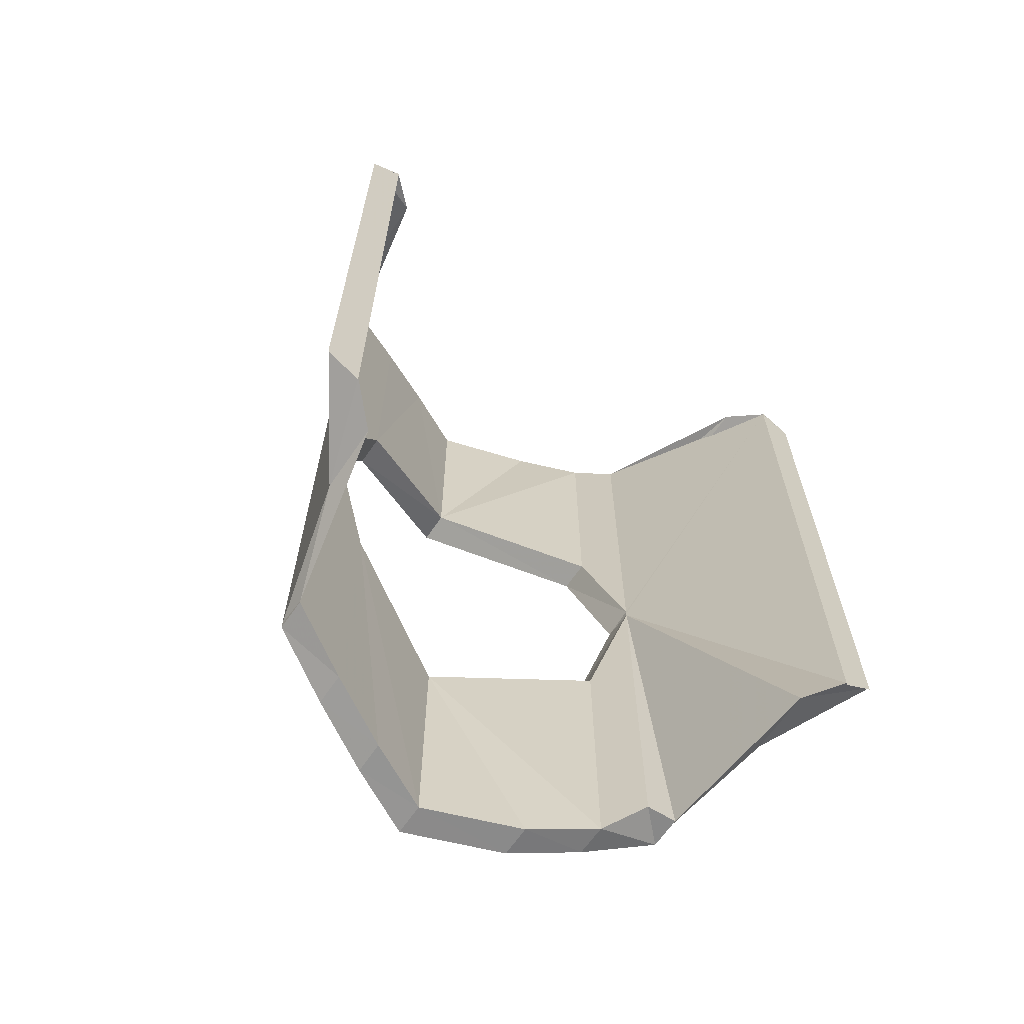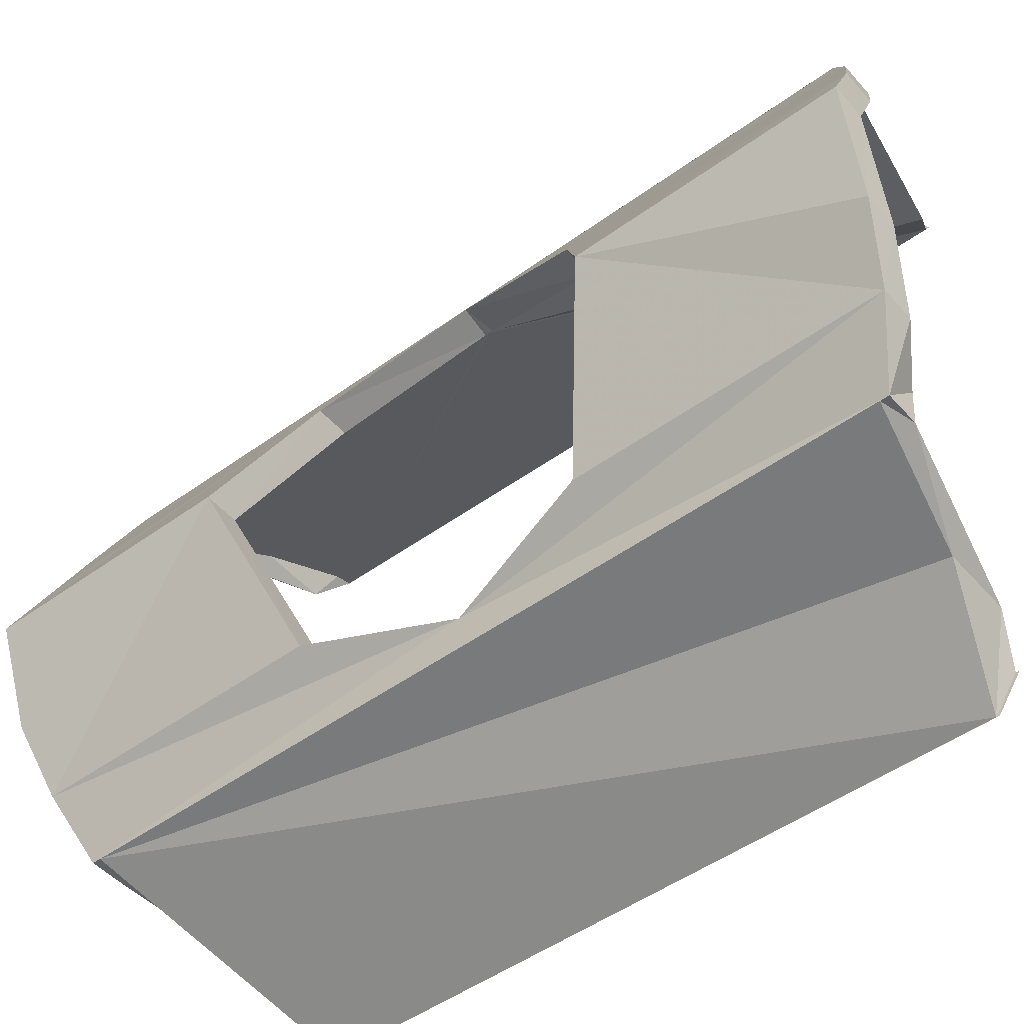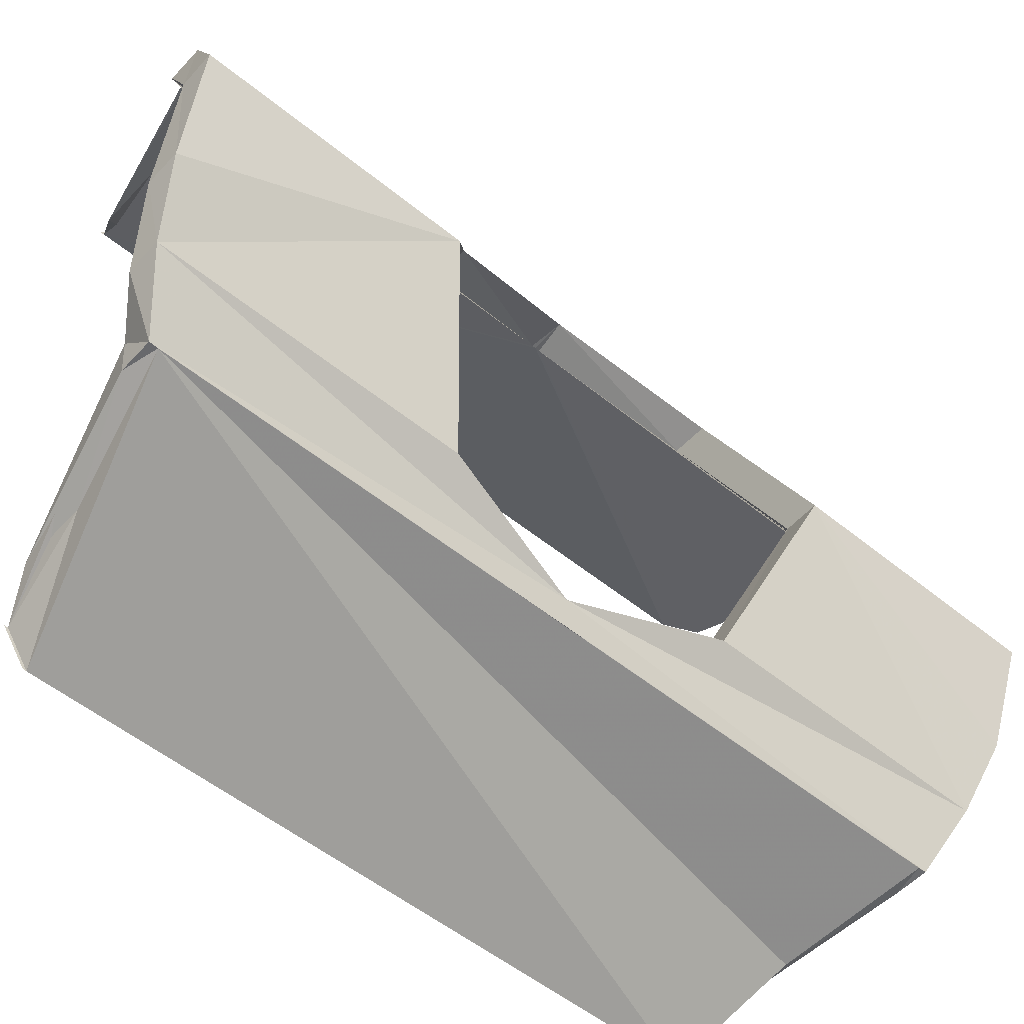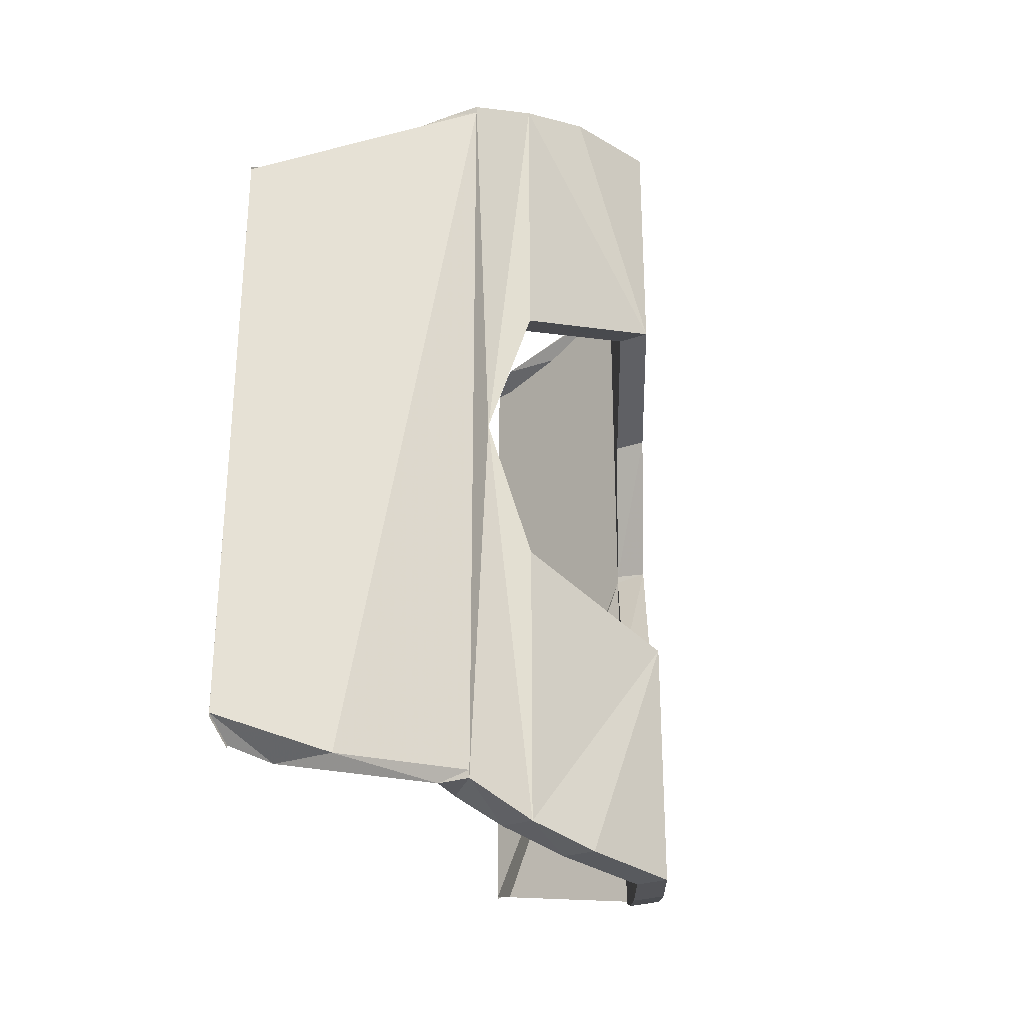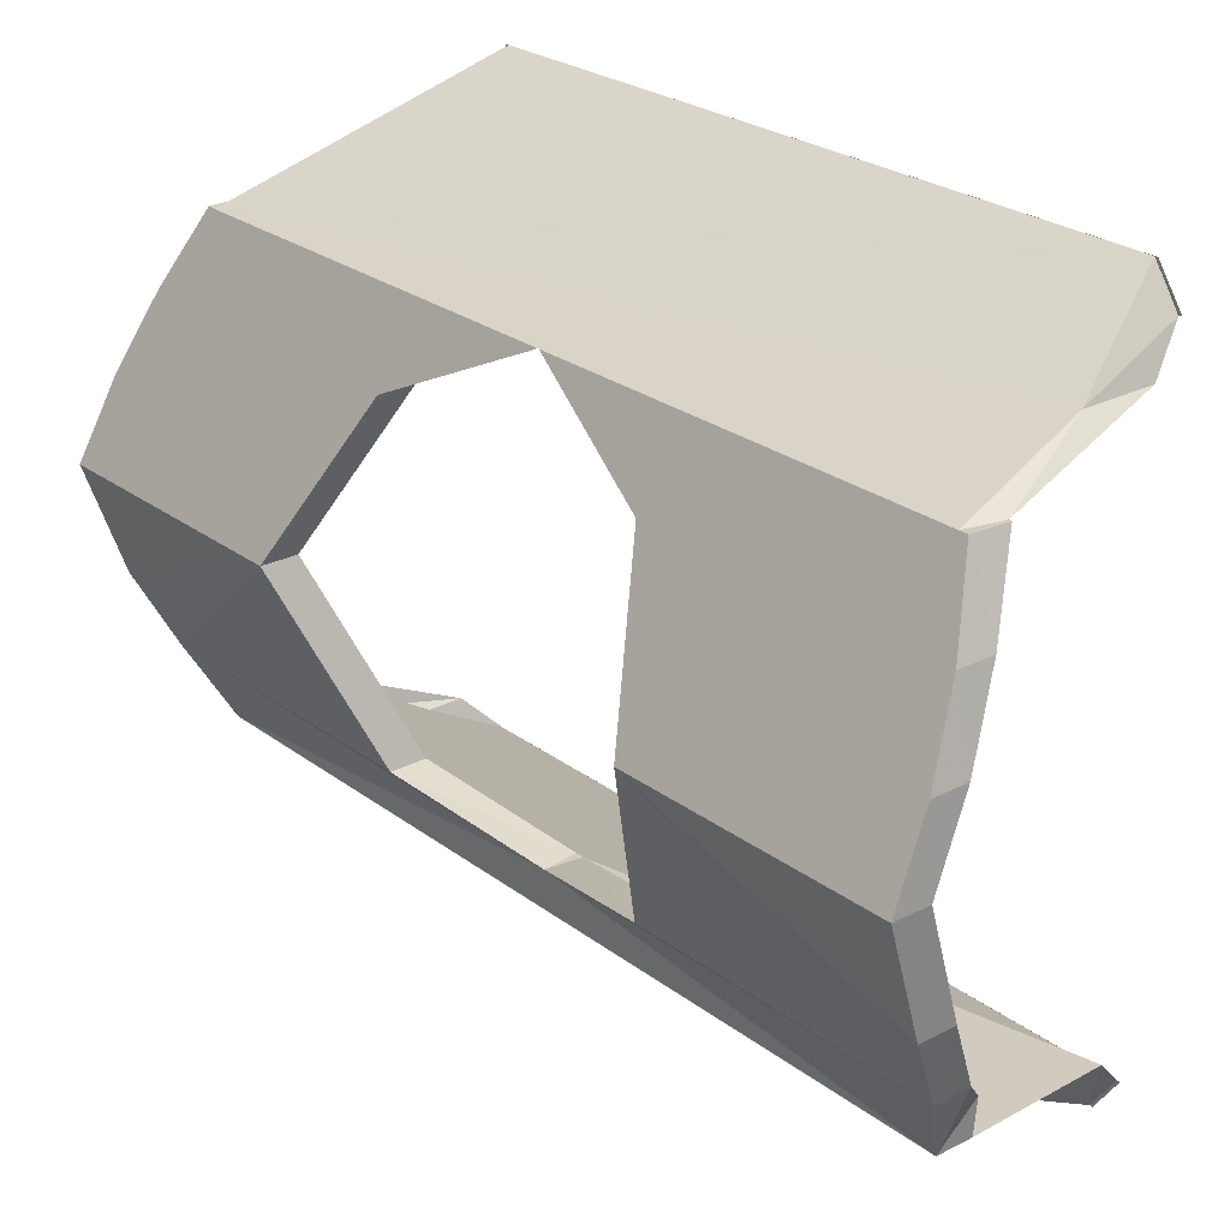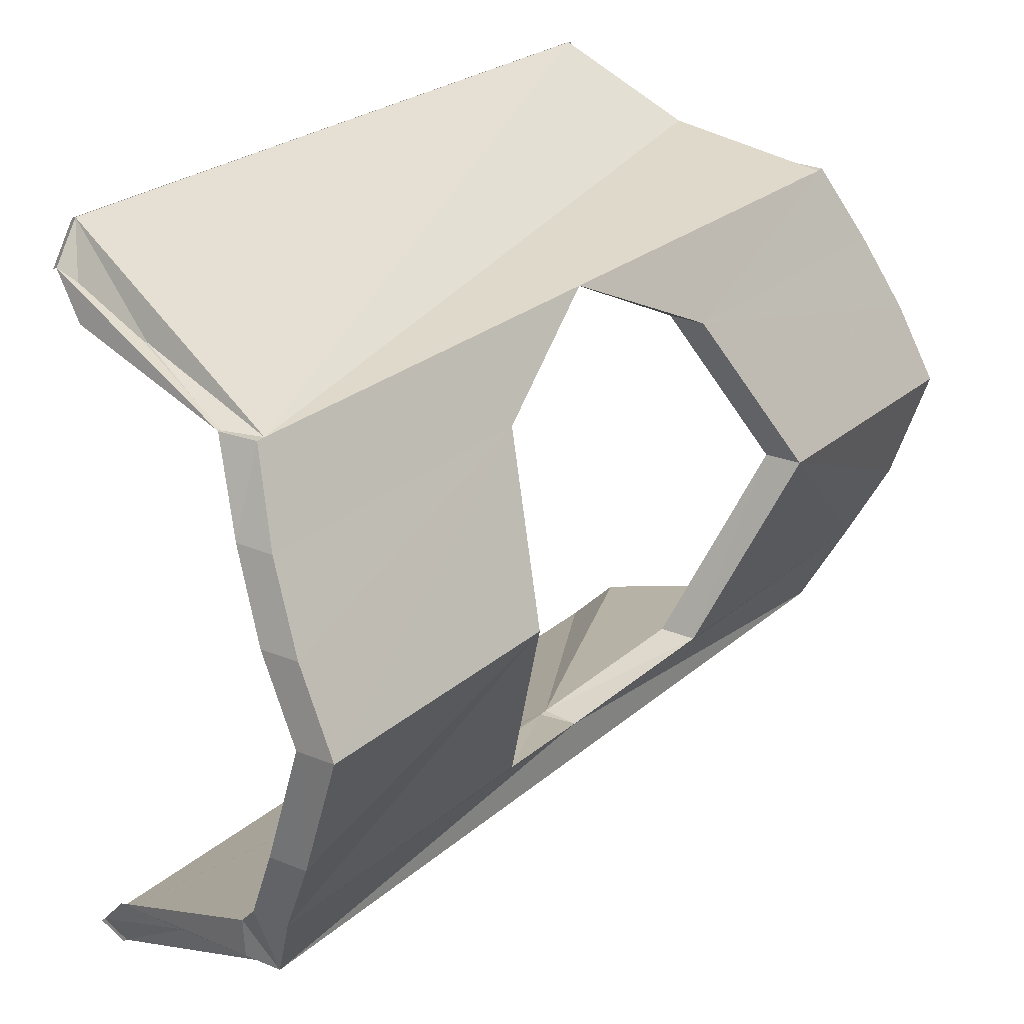
<metadata>
{"format":"obj","ext":"obj","renderer":"f3d","projection":"perspective","resolution":1024,"background":"white","views":[{"elev":-65.1,"azim":-124.3,"up":"+Z"},{"elev":-48.3,"azim":129.2,"up":"+Y"},{"elev":-53.2,"azim":48.9,"up":"+Y"},{"elev":-27.9,"azim":27.4,"up":"+Z"},{"elev":25.2,"azim":140.3,"up":"+Y"},{"elev":24.0,"azim":35.1,"up":"+Y"}]}
</metadata>
<code>
o 10496
v 2162 1875 16.97
v 2162 1875 17.2
v 2162 1875 16.96
v 2162 1875 16.96
v 2162 1875 16.97
v 2162 1875 16.96
v 2162 1875 16.96
v 2162 1875 16.96
v 2162 1875 16.97
v 2162 1875 16.98
v 2162 1875 16.98
v 2162 1875 16.97
v 2162 1875 16.98
v 2162 1875 17.18
v 2162 1875 17.19
v 2162 1875 17.19
v 2162 1875 17.19
v 2162 1875 17.19
v 2162 1875 17.2
v 2162 1875 17.2
v 2162 1875 17.19
v 2162 1875 17.2
v 2162 1875 17.2
v 2162 1875 17.18
v 2162 1875 17.19
v 2162 1875 16.97
v 2162 1875 16.98
v 2162 1875 17.18
v 2162 1875 17.19
v 2162 1875 17.12
v 2162 1875 17.08
v 2162 1875 17.08
v 2162 1875 17.2
v 2162 1875 17.21
v 2162 1875 17.12
v 2162 1875 17.21
v 2162 1875 17.19
v 2162 1875 17.2
v 2162 1875 17.08
v 2162 1875 16.97
v 2162 1875 17.08
v 2162 1875 17.08
v 2162 1875 17.12
v 2162 1875 17.04
v 2162 1875 16.96
v 2162 1875 16.97
v 2162 1875 16.97
v 2162 1875 17.14
v 2162 1875 17.21
v 2162 1875 17.21
v 2162 1875 17.21
v 2162 1875 17.2
v 2162 1875 17.21
v 2162 1875 17.22
v 2162 1875 17.22
v 2162 1875 17.21
v 2162 1875 17.22
v 2162 1875 17.21
v 2162 1875 17.14
v 2162 1875 17.21
v 2162 1875 17.21
v 2162 1875 17.21
v 2162 1875 17.21
v 2162 1875 17.2
v 2162 1875 17.08
v 2162 1875 17.12
v 2162 1875 17.14
v 2162 1875 17.12
v 2162 1875 17.08
v 2162 1875 17.12
v 2162 1875 17.2
v 2162 1875 16.96
v 2162 1875 16.96
v 2162 1875 16.95
v 2162 1875 17.2
v 2162 1875 17.21
v 2162 1875 17.19
v 2162 1875 17.19
v 2162 1875 17.19
v 2162 1875 17.18
v 2162 1875 16.98
v 2162 1875 16.97
v 2162 1875 17.08
v 2162 1875 17.12
v 2162 1875 17.14
v 2162 1875 17.12
v 2162 1875 17.22
v 2162 1875 17.14
v 2162 1875 17.21
v 2162 1875 17.12
v 2162 1875 17.08
v 2162 1875 17.21
v 2162 1875 17.21
v 2162 1875 17.22
v 2162 1875 17.21
v 2162 1875 17.21
v 2162 1875 17.22
v 2162 1875 17.21
v 2162 1875 17.21
v 2162 1875 17.21
v 2162 1875 16.95
v 2162 1875 17.02
v 2162 1875 16.94
v 2162 1875 16.95
v 2162 1875 16.94
v 2162 1875 16.95
v 2162 1875 16.95
v 2162 1875 16.96
v 2162 1875 16.95
v 2162 1875 17.04
v 2162 1875 17.02
v 2162 1875 17.04
v 2162 1875 16.95
v 2162 1875 16.94
v 2162 1875 16.95
v 2162 1875 16.95
v 2162 1875 16.95
v 2162 1875 16.95
v 2162 1875 17.04
v 2162 1875 16.96
v 2162 1875 16.95
v 2162 1875 16.96
v 2162 1875 16.96
v 2162 1875 16.96
v 2162 1875 16.96
v 2162 1875 16.96
v 2162 1875 17.04
v 2162 1875 16.95
v 2162 1875 16.97
v 2162 1875 16.96
v 2162 1875 17.2
v 2162 1875 16.96
v 2162 1875 16.97
v 2162 1875 17.08
v 2162 1875 16.96
v 2162 1875 16.97
v 2162 1875 16.97
v 2162 1875 16.98
v 2162 1875 16.97
v 2162 1875 17.18
v 2162 1875 17.19
v 2162 1875 17.18
v 2162 1875 17.19
v 2162 1875 17.19
v 2162 1875 17.19
v 2162 1875 17.2
v 2162 1875 17.19
v 2162 1875 17.2
v 2162 1875 17.19
v 2162 1875 17.19
v 2162 1875 17.18
v 2162 1875 17.2
v 2162 1875 17.2
v 2162 1875 17.2
v 2162 1875 17.19
v 2162 1875 17.08
v 2162 1875 16.97
v 2162 1875 16.98
v 2162 1875 16.97
v 2162 1875 16.98
v 2162 1875 17.19
v 2162 1875 17.18
v 2162 1875 17.04
v 2162 1875 16.95
v 2162 1875 17.02
v 2162 1875 16.95
v 2162 1875 17.02
v 2162 1875 16.94
v 2162 1875 16.95
v 2162 1875 17.04
v 2162 1875 16.95
v 2162 1875 16.94
v 2162 1875 16.95
v 2162 1875 16.95
v 2162 1875 16.95
v 2162 1875 17.04
v 2162 1875 17.02
v 2162 1875 17.08
v 2162 1875 16.95
v 2162 1875 16.95
v 2162 1875 16.96
v 2162 1875 16.97
v 2162 1875 16.98
v 2162 1875 16.97
v 2162 1875 17.18
v 2162 1875 17.19
v 2162 1875 17.19
v 2162 1875 17.2
v 2162 1875 17.19
f 1 2 3
f 1 4 5
f 6 1 3
f 6 3 7
f 7 8 6
f 9 10 1
f 2 1 11
f 11 12 13
f 2 11 14
f 14 15 16
f 2 14 17
f 14 18 17
f 19 17 18
f 17 19 2
f 2 19 20
f 21 22 19
f 23 20 19
f 24 25 14
f 26 24 27
f 25 28 29
f 20 30 31
f 32 31 30
f 20 33 34
f 35 34 33
f 35 36 34
f 35 23 32
f 37 32 38
f 25 39 32
f 40 39 25
f 41 32 39
f 40 42 39
f 42 41 39
f 32 43 35
f 44 41 42
f 8 44 42
f 45 42 46
f 46 42 47
f 47 1 46
f 43 48 35
f 48 49 35
f 50 49 51
f 51 43 50
f 50 43 52
f 52 53 50
f 54 43 51
f 51 55 54
f 55 56 57
f 58 59 54
f 60 59 58
f 61 62 56
f 63 64 62
f 65 62 64
f 66 63 67
f 67 68 66
f 69 63 70
f 68 69 70
f 71 72 65
f 72 73 74
f 75 71 76
f 76 69 75
f 75 77 78
f 79 80 77
f 81 79 82
f 83 69 84
f 84 48 85
f 86 87 85
f 48 30 88
f 89 90 88
f 89 91 90
f 89 92 93
f 48 93 92
f 48 92 94
f 95 94 92
f 96 48 97
f 97 98 96
f 96 99 100
f 101 102 103
f 104 105 103
f 106 107 104
f 108 109 106
f 109 110 111
f 112 111 110
f 102 113 114
f 102 115 113
f 105 116 114
f 117 118 116
f 119 116 118
f 119 118 120
f 121 120 118
f 65 122 115
f 123 122 124
f 125 126 122
f 123 127 128
f 129 130 125
f 131 129 125
f 132 129 133
f 132 134 123
f 127 135 134
f 134 112 127
f 134 126 136
f 134 136 137
f 138 137 136
f 138 139 129
f 129 131 138
f 138 131 140
f 140 141 142
f 140 131 143
f 144 143 145
f 146 143 131
f 143 146 147
f 148 149 146
f 150 151 143
f 152 131 153
f 153 154 152
f 69 155 154
f 156 155 69
f 69 65 156
f 156 157 155
f 65 134 156
f 134 157 156
f 157 158 159
f 160 157 138
f 161 160 162
f 163 134 83
f 83 164 163
f 163 164 165
f 166 164 128
f 128 167 166
f 168 169 166
f 166 167 168
f 170 167 165
f 165 171 170
f 171 172 173
f 174 173 175
f 167 176 177
f 170 7 178
f 178 44 170
f 44 105 167
f 167 119 44
f 168 44 179
f 179 44 180
f 181 7 180
f 180 44 181
f 182 183 184
f 185 182 186
f 187 188 189

</code>
